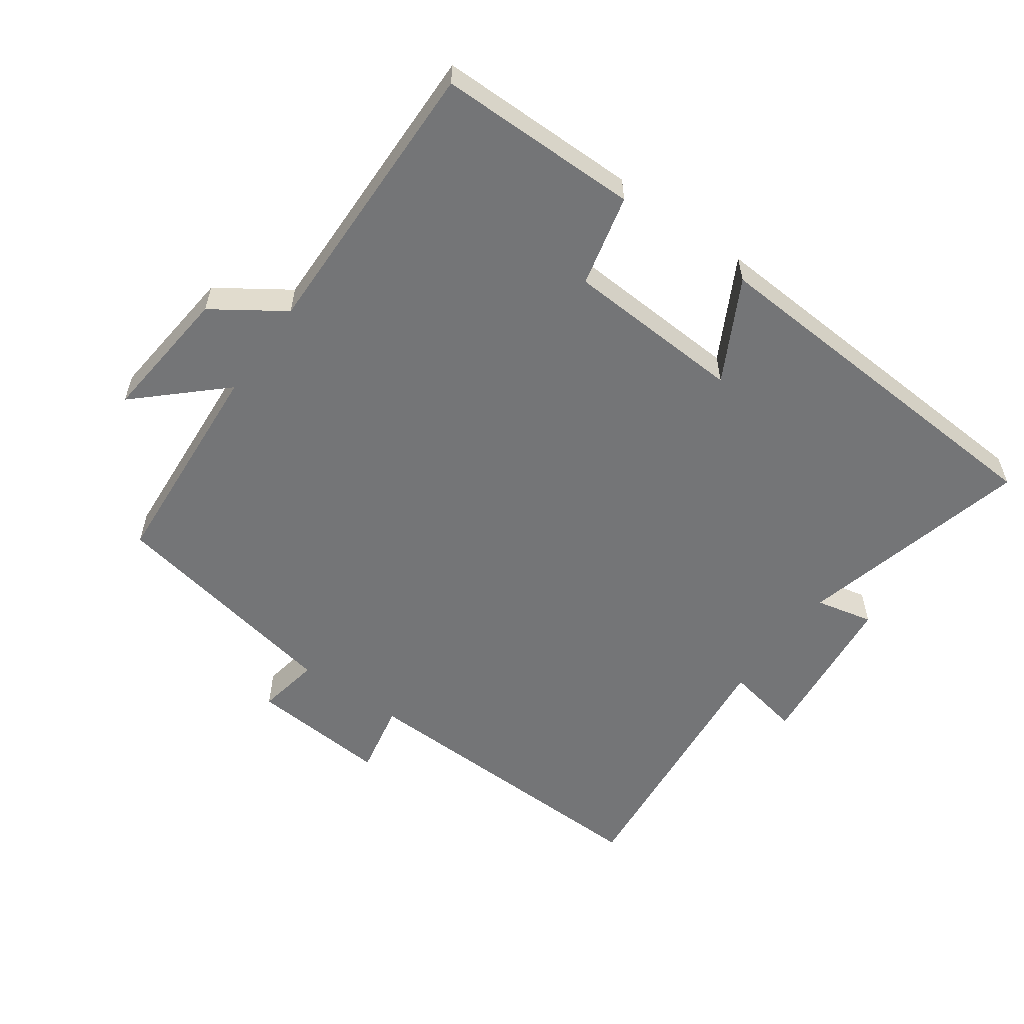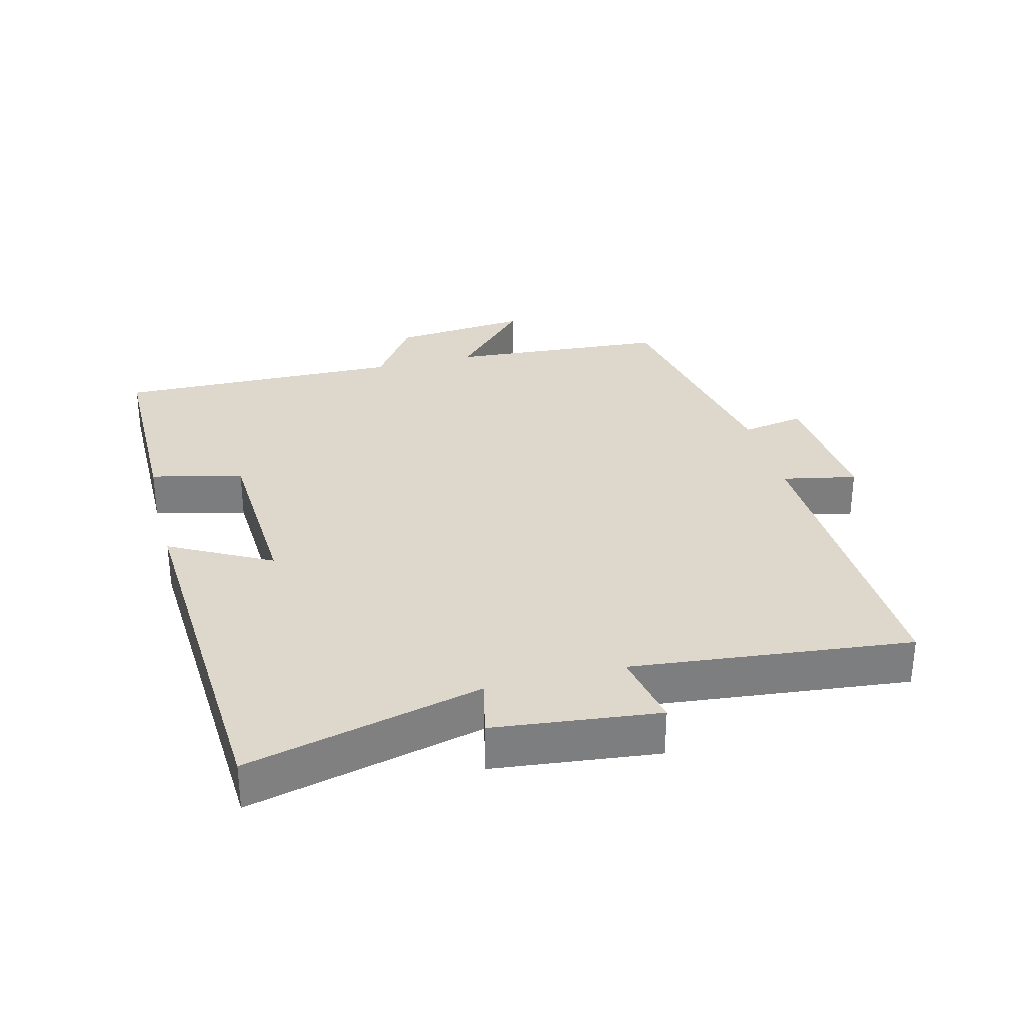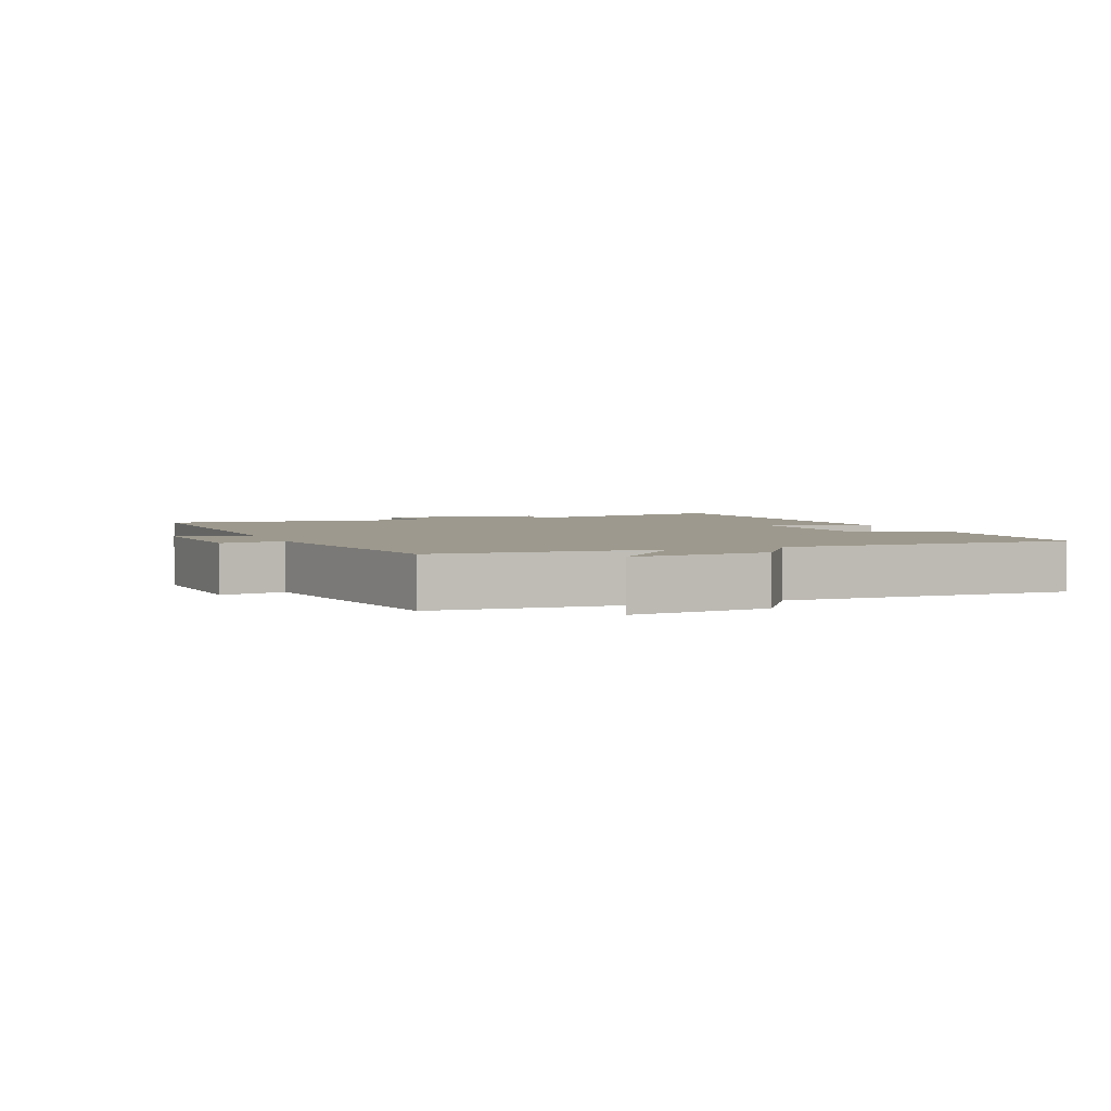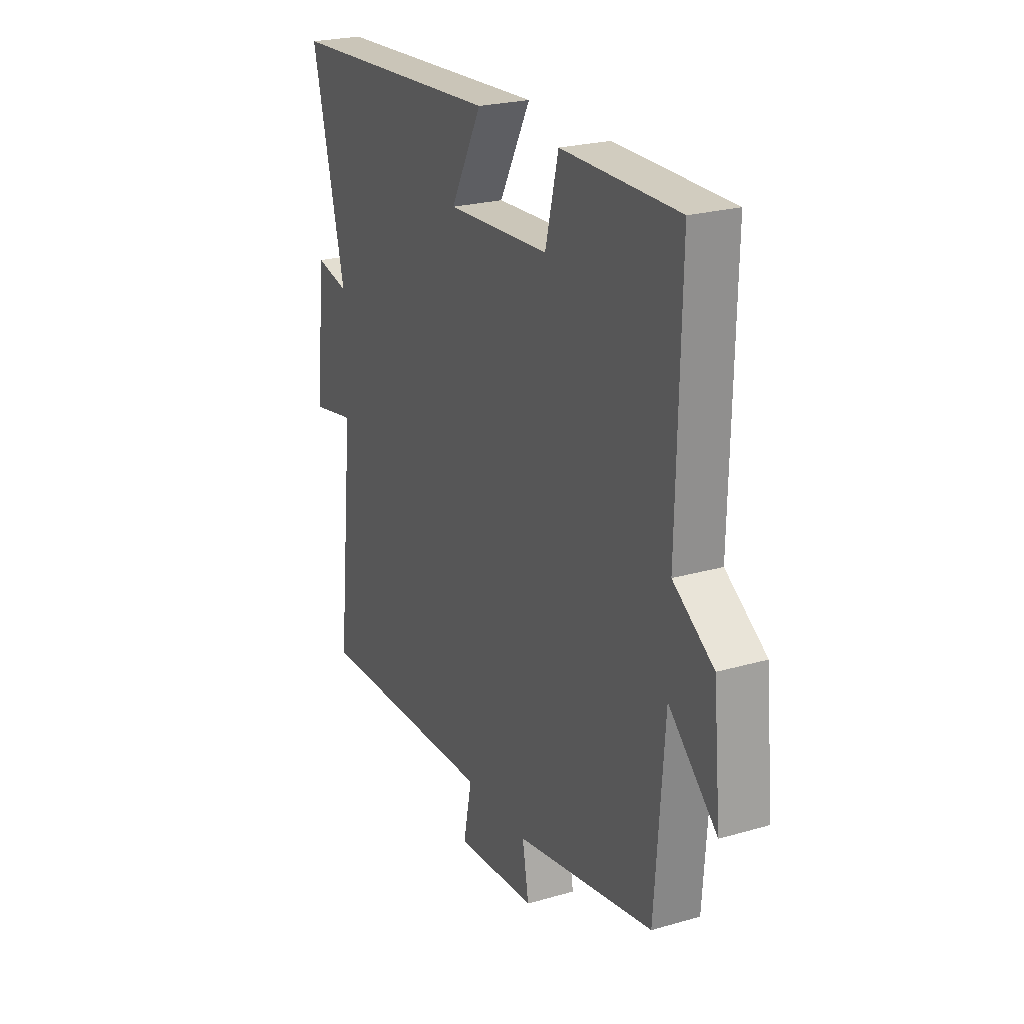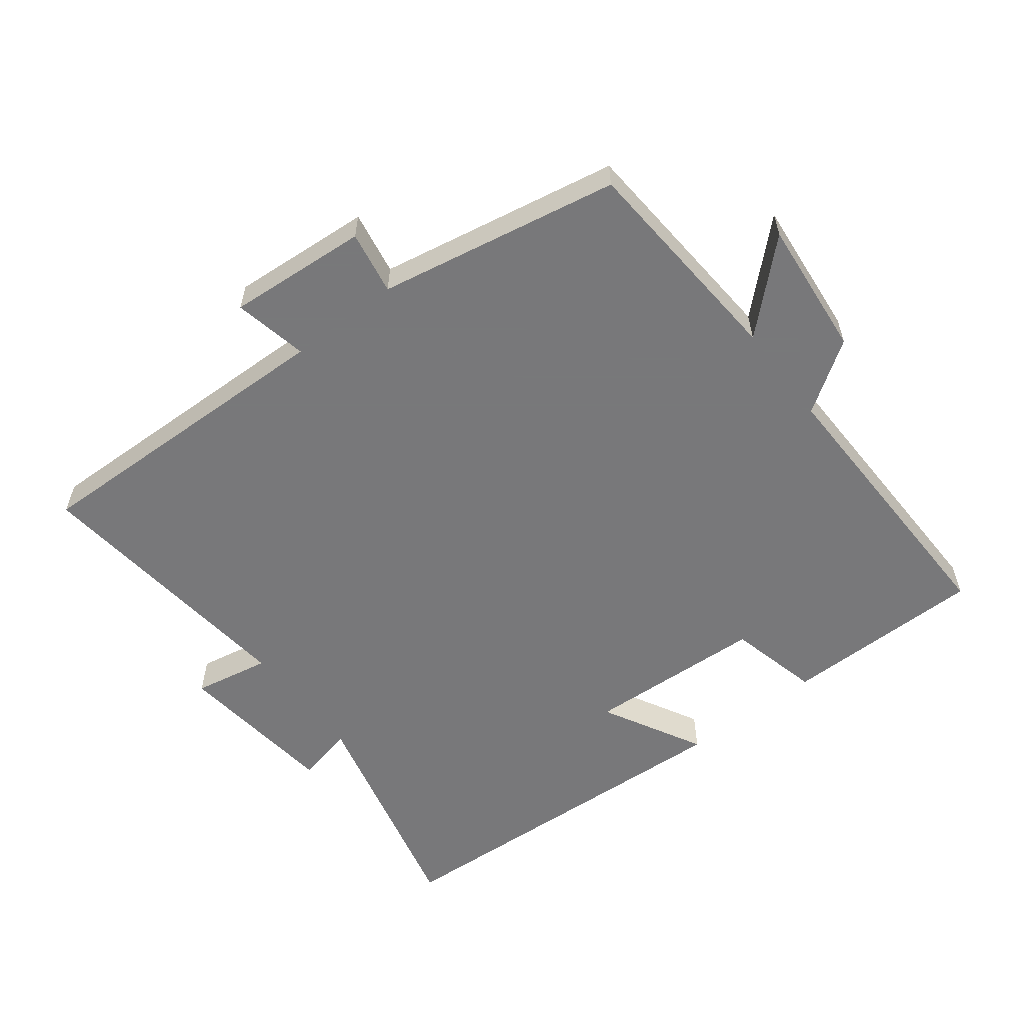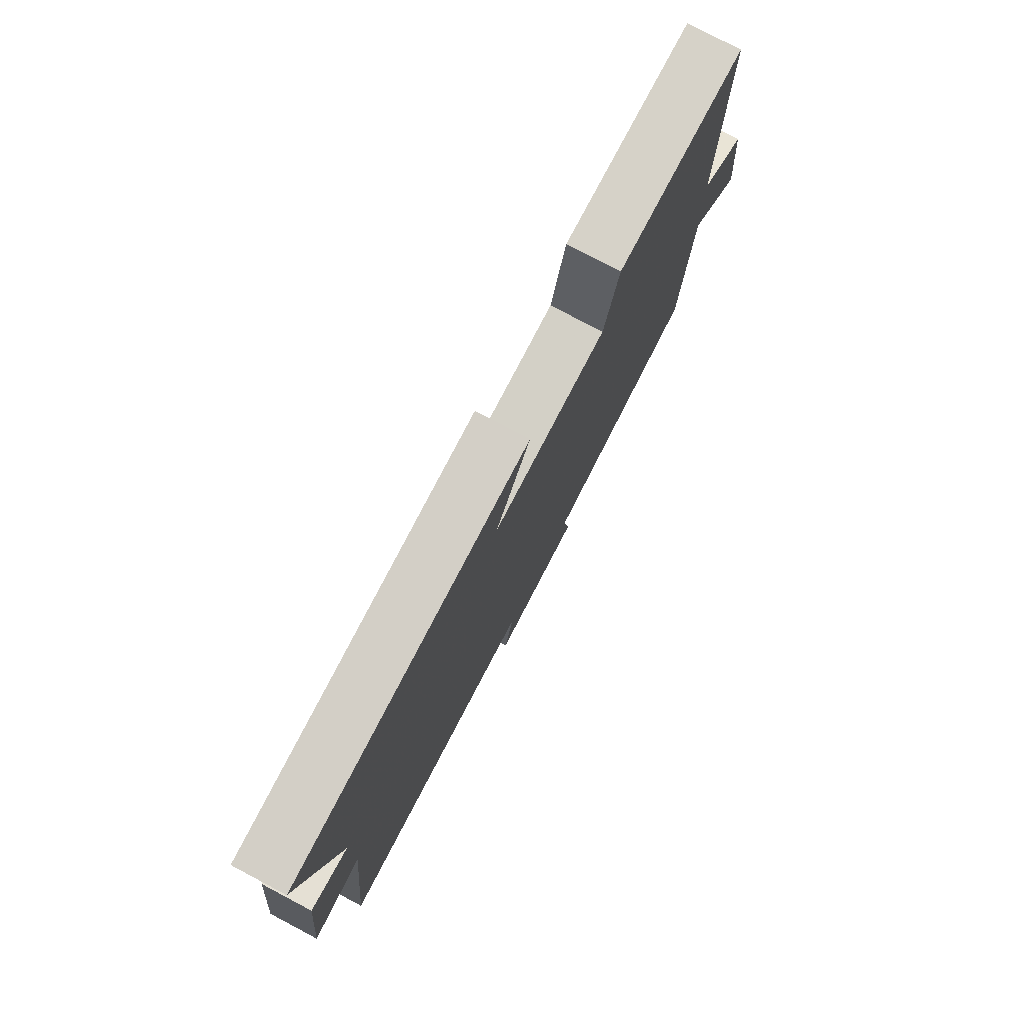
<metadata>
{"format":"obj","ext":"obj","renderer":"f3d","projection":"perspective","resolution":1024,"background":"white","views":[{"elev":-56.4,"azim":-35.7,"up":"+Y"},{"elev":31.1,"azim":75.6,"up":"+Y"},{"elev":3.3,"azim":-112.1,"up":"+Y"},{"elev":23.7,"azim":-115.8,"up":"+Z"},{"elev":-57.6,"azim":-142.4,"up":"+Y"},{"elev":77.8,"azim":117.8,"up":"+Z"}]}
</metadata>
<code>
v 0.545 0.07 -0.513
v 0.06 0.07 -0.5
v 0.083 0.07 -0.612
v -0.129 0.07 -0.596
v -0.112 0.07 -0.5
v -0.476 0.07 -0.432
v -0.5 0.07 -0.099
v -0.626 0.07 -0.217
v -0.606 0.07 -0.009
v -0.5 0.07 0.063
v -0.509 0.07 0.499
v -0.204 0.07 0.5
v -0.17 0.07 0.361
v 0.1 0.07 0.347
v 0.018 0.07 0.5
v 0.587 0.07 0.468
v 0.5 0.07 0.114
v 0.588 0.07 0.134
v 0.616 0.07 -0.114
v 0.5 0.07 -0.092
v 0.545 0 -0.513
v 0.06 0 -0.5
v 0.083 0 -0.612
v -0.129 0 -0.596
v -0.112 0 -0.5
v -0.476 0 -0.432
v -0.5 0 -0.099
v -0.626 0 -0.217
v -0.606 0 -0.009
v -0.5 0 0.063
v -0.509 0 0.499
v -0.204 0 0.5
v -0.17 0 0.361
v 0.1 0 0.347
v 0.018 0 0.5
v 0.587 0 0.468
v 0.5 0 0.114
v 0.588 0 0.134
v 0.616 0 -0.114
v 0.5 0 -0.092
f 17 18 19 20
f 14 15 16 17
f 13 14 17 20
f 10 11 12 13
f 10 13 20 1
f 7 8 9 10
f 5 6 7 10
f 2 3 4 5
f 2 5 10
f 1 2 10
f 40 39 38 37
f 37 36 35 34
f 40 37 34 33
f 33 32 31 30
f 21 40 33 30
f 30 29 28 27
f 30 27 26 25
f 25 24 23 22
f 30 25 22
f 30 22 21
f 1 21 22 2
f 2 22 23 3
f 3 23 24 4
f 4 24 25 5
f 5 25 26 6
f 6 26 27 7
f 7 27 28 8
f 8 28 29 9
f 9 29 30 10
f 10 30 31 11
f 11 31 32 12
f 12 32 33 13
f 13 33 34 14
f 14 34 35 15
f 15 35 36 16
f 16 36 37 17
f 17 37 38 18
f 18 38 39 19
f 19 39 40 20
f 20 40 21 1

</code>
